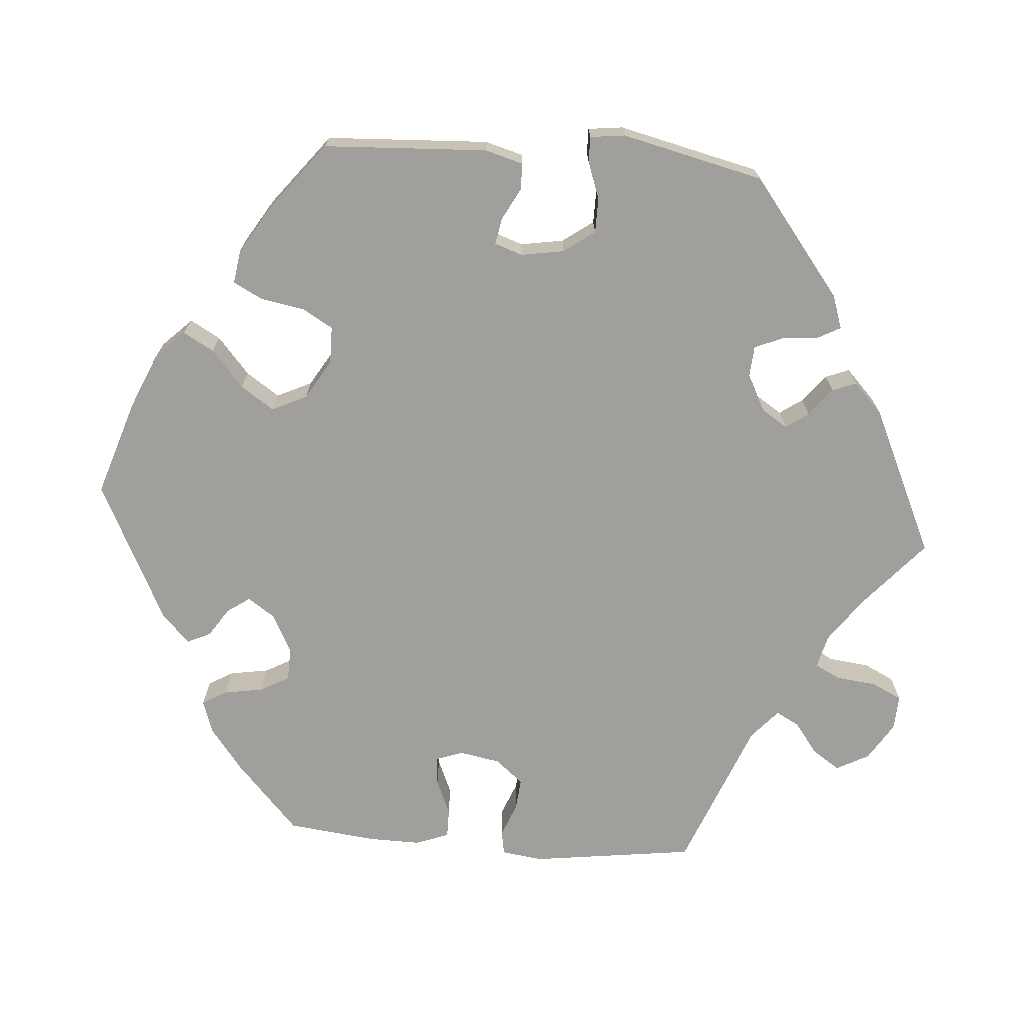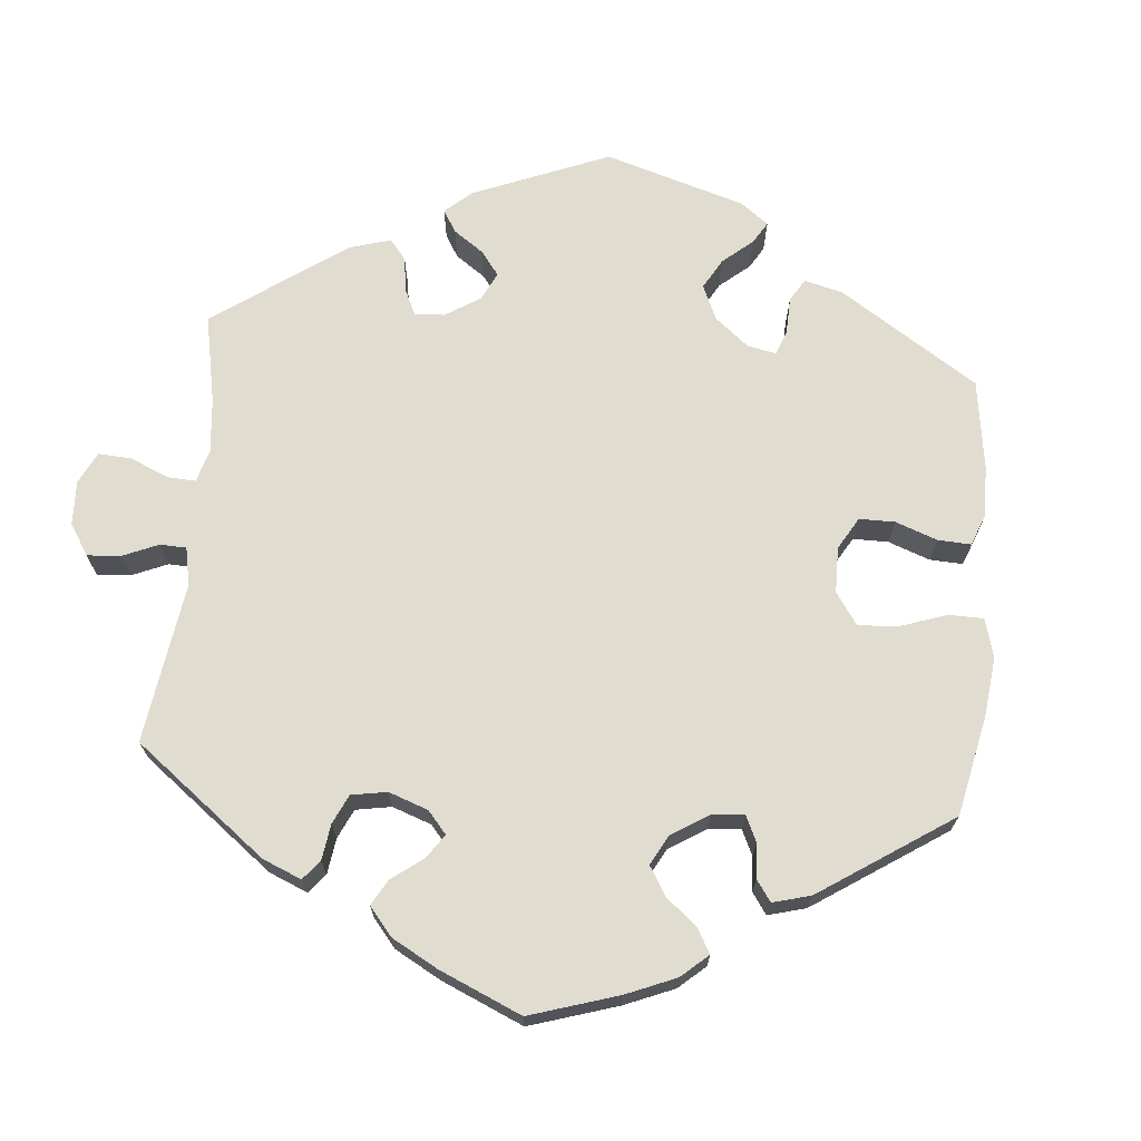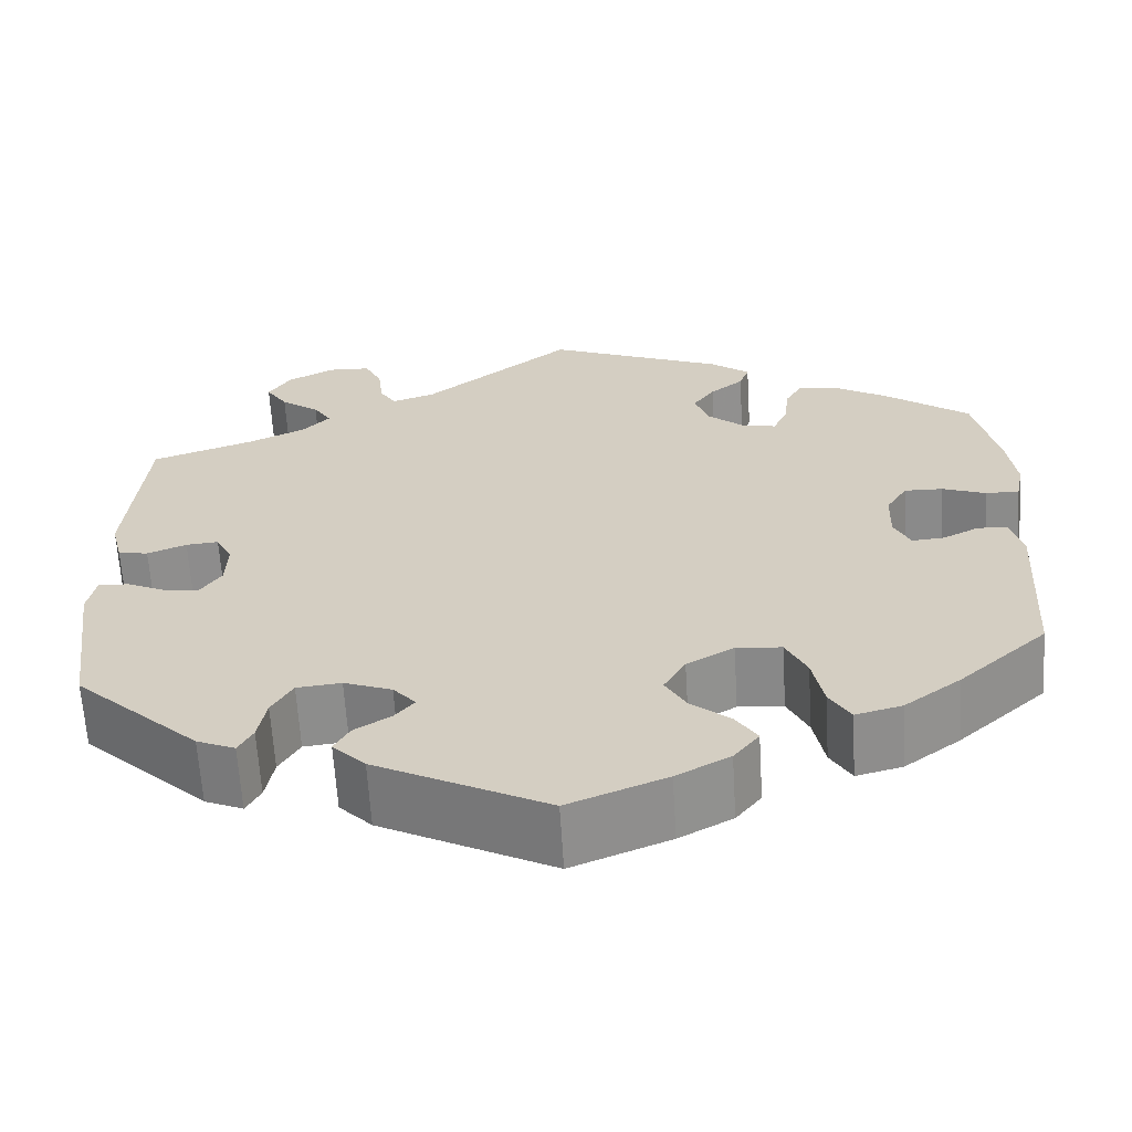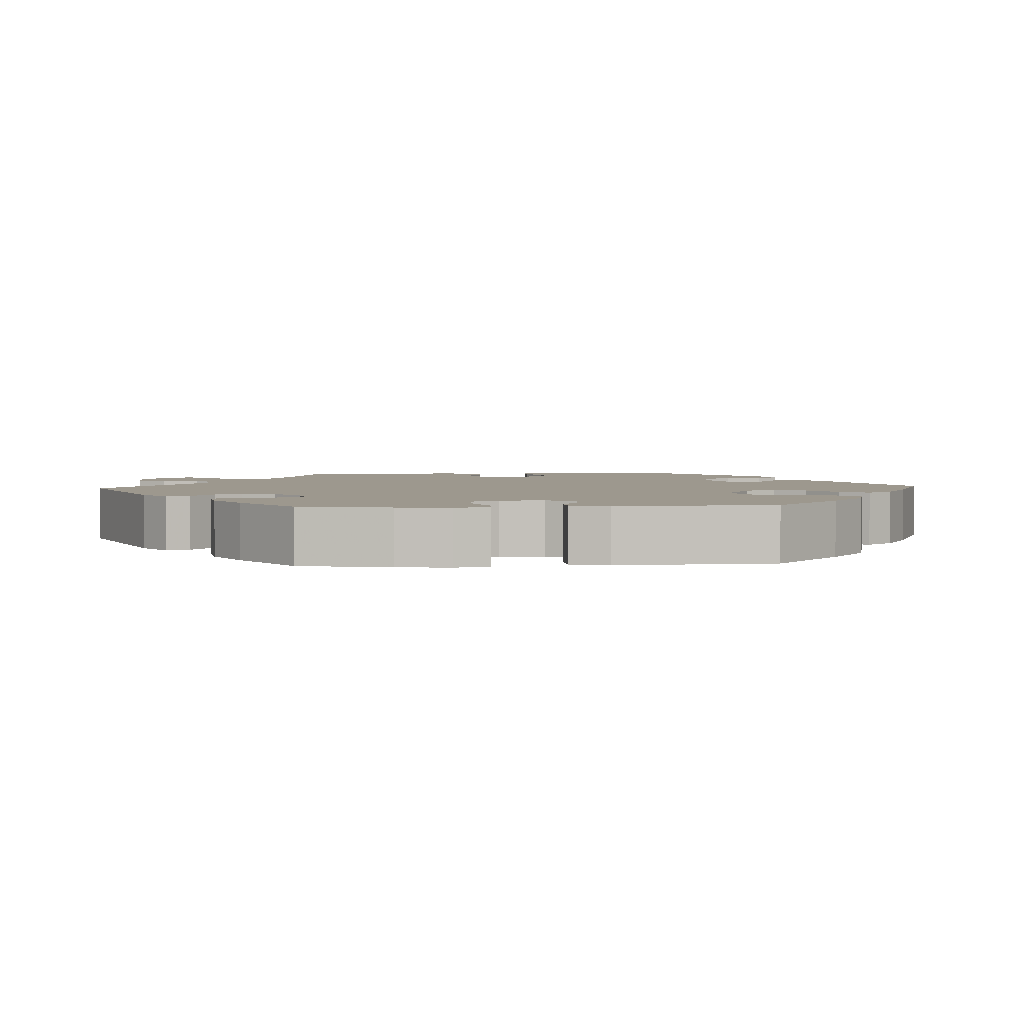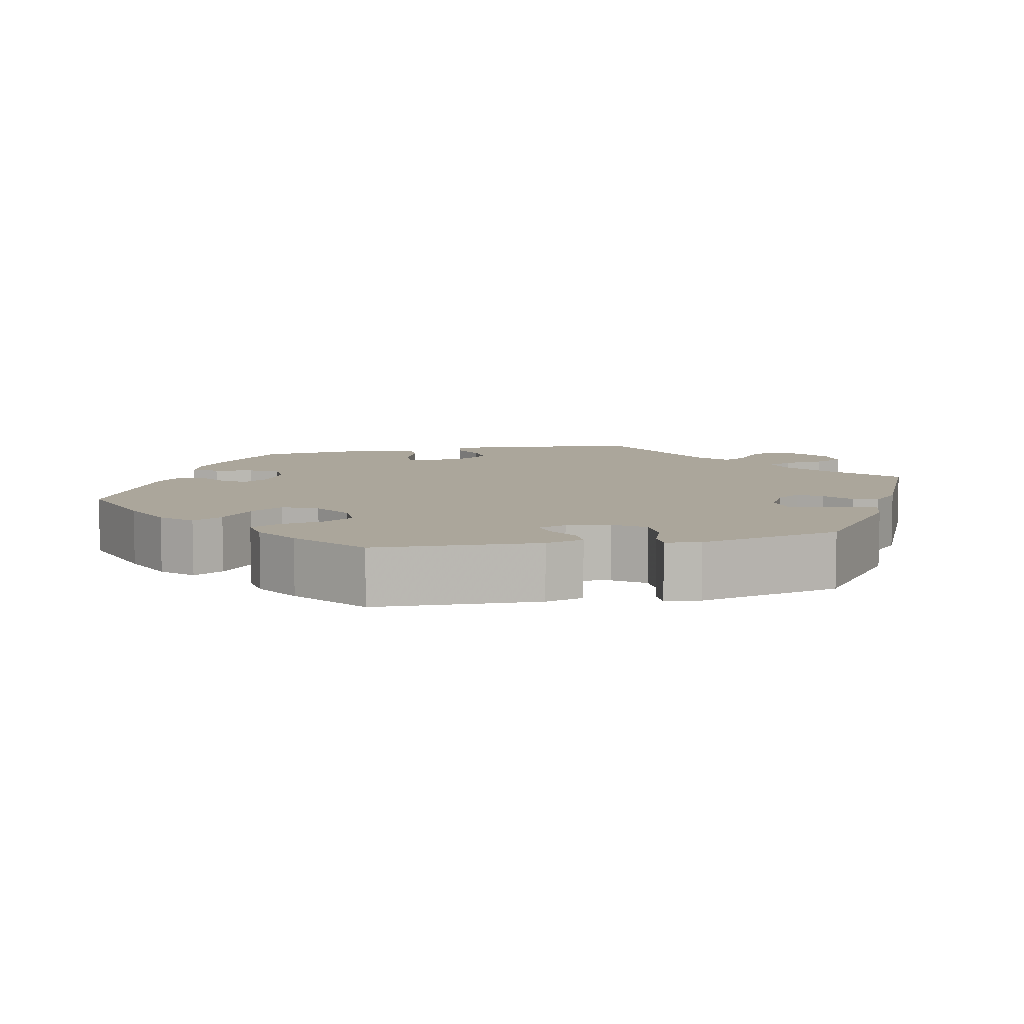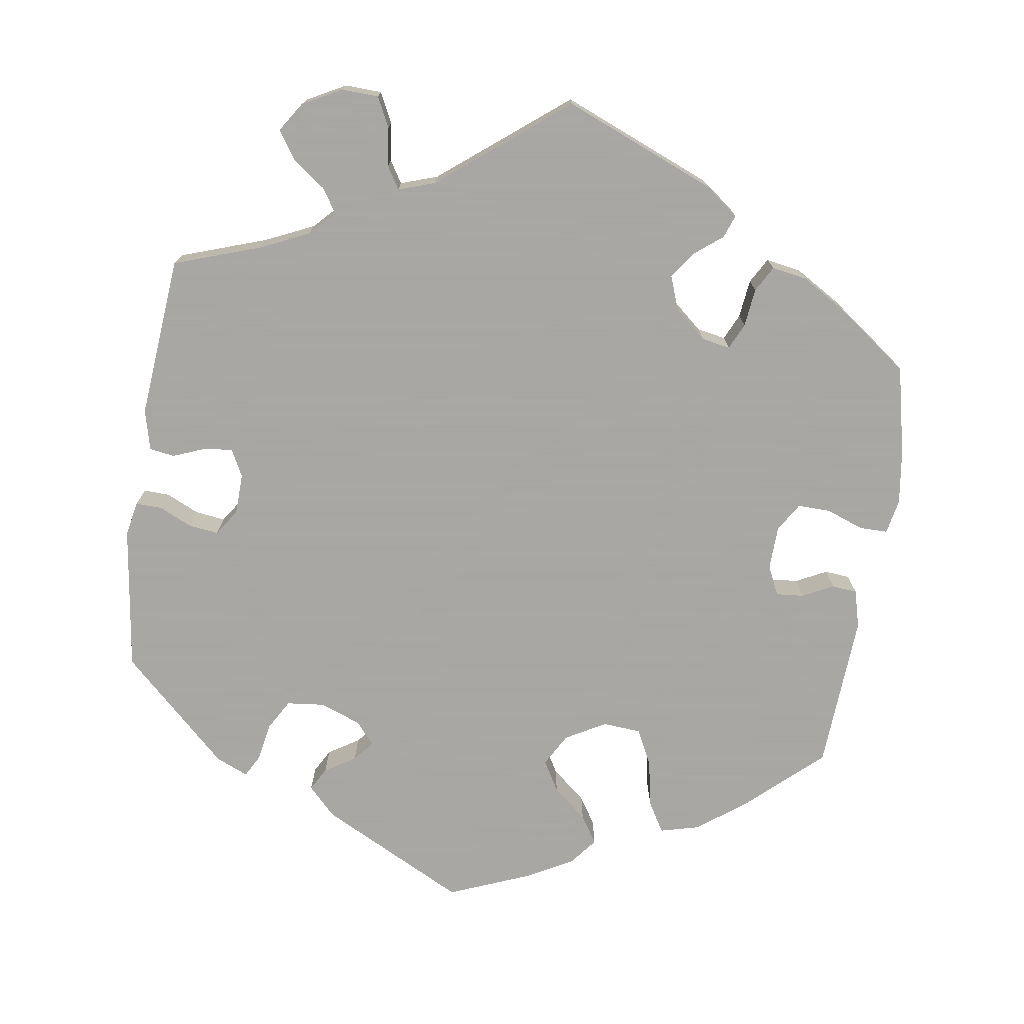
<metadata>
{"format":"obj","ext":"obj","renderer":"f3d","projection":"perspective","resolution":1024,"background":"white","views":[{"elev":-71.2,"azim":-154.3,"up":"+Y"},{"elev":69.5,"azim":65.3,"up":"+Y"},{"elev":-63.7,"azim":3.5,"up":"+Z"},{"elev":3.2,"azim":86.3,"up":"+Y"},{"elev":7.9,"azim":-162.5,"up":"+Y"},{"elev":-74.4,"azim":-8.4,"up":"+Y"}]}
</metadata>
<code>
v 0.402 0.07 -0.377
v 0.34 0.07 -0.423
v 0.289 0.07 -0.436
v 0.266 0.07 -0.397
v 0.254 0.07 -0.335
v 0.231 0.07 -0.288
v 0.181 0.07 -0.284
v 0.129 0.07 -0.313
v 0.105 0.07 -0.355
v 0.128 0.07 -0.395
v 0.172 0.07 -0.432
v 0.195 0.07 -0.468
v 0.167 0.07 -0.503
v 0.108 0.07 -0.535
v 0 0.07 -0.578
v -0.189 0.07 -0.481
v -0.225 0.07 -0.444
v -0.208 0.07 -0.414
v -0.168 0.07 -0.389
v -0.146 0.07 -0.363
v -0.171 0.07 -0.334
v -0.224 0.07 -0.314
v -0.273 0.07 -0.319
v -0.296 0.07 -0.358
v -0.305 0.07 -0.408
v -0.321 0.07 -0.437
v -0.363 0.07 -0.419
v -0.501 0.07 -0.289
v -0.527 0.07 -0.1
v -0.518 0.07 -0.055
v -0.484 0.07 -0.056
v -0.441 0.07 -0.076
v -0.402 0.07 -0.081
v -0.379 0.07 -0.047
v -0.377 0.07 0.006
v -0.395 0.07 0.041
v -0.431 0.07 0.038
v -0.474 0.07 0.021
v -0.507 0.07 0.026
v -0.52 0.07 0.079
v -0.501 0.07 0.289
v -0.389 0.07 0.327
v -0.325 0.07 0.356
v -0.294 0.07 0.388
v -0.314 0.07 0.419
v -0.357 0.07 0.451
v -0.381 0.07 0.487
v -0.356 0.07 0.525
v -0.305 0.07 0.552
v -0.257 0.07 0.55
v -0.238 0.07 0.511
v -0.232 0.07 0.461
v -0.214 0.07 0.432
v -0.166 0.07 0.448
v -0.001 0.07 0.578
v 0.197 0.07 0.496
v 0.24 0.07 0.463
v 0.229 0.07 0.433
v 0.192 0.07 0.404
v 0.168 0.07 0.37
v 0.184 0.07 0.326
v 0.225 0.07 0.291
v 0.262 0.07 0.284
v 0.278 0.07 0.318
v 0.284 0.07 0.368
v 0.303 0.07 0.401
v 0.349 0.07 0.393
v 0.407 0.07 0.358
v 0.5 0.07 0.289
v 0.526 0.07 0.172
v 0.535 0.07 0.103
v 0.526 0.07 0.058
v 0.489 0.07 0.058
v 0.441 0.07 0.076
v 0.398 0.07 0.077
v 0.375 0.07 0.04
v 0.373 0.07 -0.017
v 0.391 0.07 -0.055
v 0.427 0.07 -0.052
v 0.467 0.07 -0.032
v 0.5 0.07 -0.035
v 0.513 0.07 -0.084
v 0.5 0.07 -0.289
v 0.402 0 -0.377
v 0.34 0 -0.423
v 0.289 0 -0.436
v 0.266 0 -0.397
v 0.254 0 -0.335
v 0.231 0 -0.288
v 0.181 0 -0.284
v 0.129 0 -0.313
v 0.105 0 -0.355
v 0.128 0 -0.395
v 0.172 0 -0.432
v 0.195 0 -0.468
v 0.167 0 -0.503
v 0.108 0 -0.535
v 0 0 -0.578
v -0.189 0 -0.481
v -0.225 0 -0.444
v -0.208 0 -0.414
v -0.168 0 -0.389
v -0.146 0 -0.363
v -0.171 0 -0.334
v -0.224 0 -0.314
v -0.273 0 -0.319
v -0.296 0 -0.358
v -0.305 0 -0.408
v -0.321 0 -0.437
v -0.363 0 -0.419
v -0.501 0 -0.289
v -0.527 0 -0.1
v -0.518 0 -0.055
v -0.484 0 -0.056
v -0.441 0 -0.076
v -0.402 0 -0.081
v -0.379 0 -0.047
v -0.377 0 0.006
v -0.395 0 0.041
v -0.431 0 0.038
v -0.474 0 0.021
v -0.507 0 0.026
v -0.52 0 0.079
v -0.501 0 0.289
v -0.389 0 0.327
v -0.325 0 0.356
v -0.294 0 0.388
v -0.314 0 0.419
v -0.357 0 0.451
v -0.381 0 0.487
v -0.356 0 0.525
v -0.305 0 0.552
v -0.257 0 0.55
v -0.238 0 0.511
v -0.232 0 0.461
v -0.214 0 0.432
v -0.166 0 0.448
v -0.001 0 0.578
v 0.197 0 0.496
v 0.24 0 0.463
v 0.229 0 0.433
v 0.192 0 0.404
v 0.168 0 0.37
v 0.184 0 0.326
v 0.225 0 0.291
v 0.262 0 0.284
v 0.278 0 0.318
v 0.284 0 0.368
v 0.303 0 0.401
v 0.349 0 0.393
v 0.407 0 0.358
v 0.5 0 0.289
v 0.526 0 0.172
v 0.535 0 0.103
v 0.526 0 0.058
v 0.489 0 0.058
v 0.441 0 0.076
v 0.398 0 0.077
v 0.375 0 0.04
v 0.373 0 -0.017
v 0.391 0 -0.055
v 0.427 0 -0.052
v 0.467 0 -0.032
v 0.5 0 -0.035
v 0.513 0 -0.084
v 0.5 0 -0.289
f 79 80 81 82
f 78 79 82 83
f 77 78 83 1
f 71 72 73 74
f 71 74 75
f 70 71 75
f 69 70 75
f 68 69 75 76
f 64 65 66 67
f 63 64 67 68
f 56 57 58 59
f 54 55 56 59
f 53 54 59 60
f 49 50 51 52
f 49 52 53
f 48 49 53
f 45 46 47 48
f 44 45 48 53
f 43 44 53 60
f 39 40 41 42
f 37 38 39 42
f 36 37 42 43
f 35 36 43 60
f 29 30 31 32
f 29 32 33
f 28 29 33
f 27 28 33 34
f 24 25 26 27
f 23 24 27 34
f 16 17 18 19
f 16 19 20
f 15 16 20
f 14 15 20
f 13 14 20 21
f 10 11 12 13
f 9 10 13 21
f 2 3 4 5
f 77 1 2 5
f 76 77 5 6
f 63 68 76 6
f 34 35 60 61
f 22 23 34 61
f 22 61 62
f 8 9 21 22
f 7 8 22 62
f 6 7 62 63
f 165 164 163 162
f 166 165 162 161
f 84 166 161 160
f 157 156 155 154
f 158 157 154
f 158 154 153
f 158 153 152
f 159 158 152 151
f 150 149 148 147
f 151 150 147 146
f 142 141 140 139
f 142 139 138 137
f 143 142 137 136
f 135 134 133 132
f 136 135 132
f 136 132 131
f 131 130 129 128
f 136 131 128 127
f 143 136 127 126
f 125 124 123 122
f 125 122 121 120
f 126 125 120 119
f 143 126 119 118
f 115 114 113 112
f 116 115 112
f 116 112 111
f 117 116 111 110
f 110 109 108 107
f 117 110 107 106
f 102 101 100 99
f 103 102 99
f 103 99 98
f 103 98 97
f 104 103 97 96
f 96 95 94 93
f 104 96 93 92
f 88 87 86 85
f 88 85 84 160
f 89 88 160 159
f 89 159 151 146
f 144 143 118 117
f 144 117 106 105
f 145 144 105
f 105 104 92 91
f 145 105 91 90
f 146 145 90 89
f 1 84 85 2
f 2 85 86 3
f 3 86 87 4
f 4 87 88 5
f 5 88 89 6
f 6 89 90 7
f 7 90 91 8
f 8 91 92 9
f 9 92 93 10
f 10 93 94 11
f 11 94 95 12
f 12 95 96 13
f 13 96 97 14
f 14 97 98 15
f 15 98 99 16
f 16 99 100 17
f 17 100 101 18
f 18 101 102 19
f 19 102 103 20
f 20 103 104 21
f 21 104 105 22
f 22 105 106 23
f 23 106 107 24
f 24 107 108 25
f 25 108 109 26
f 26 109 110 27
f 27 110 111 28
f 28 111 112 29
f 29 112 113 30
f 30 113 114 31
f 31 114 115 32
f 32 115 116 33
f 33 116 117 34
f 34 117 118 35
f 35 118 119 36
f 36 119 120 37
f 37 120 121 38
f 38 121 122 39
f 39 122 123 40
f 40 123 124 41
f 41 124 125 42
f 42 125 126 43
f 43 126 127 44
f 44 127 128 45
f 45 128 129 46
f 46 129 130 47
f 47 130 131 48
f 48 131 132 49
f 49 132 133 50
f 50 133 134 51
f 51 134 135 52
f 52 135 136 53
f 53 136 137 54
f 54 137 138 55
f 55 138 139 56
f 56 139 140 57
f 57 140 141 58
f 58 141 142 59
f 59 142 143 60
f 60 143 144 61
f 61 144 145 62
f 62 145 146 63
f 63 146 147 64
f 64 147 148 65
f 65 148 149 66
f 66 149 150 67
f 67 150 151 68
f 68 151 152 69
f 69 152 153 70
f 70 153 154 71
f 71 154 155 72
f 72 155 156 73
f 73 156 157 74
f 74 157 158 75
f 75 158 159 76
f 76 159 160 77
f 77 160 161 78
f 78 161 162 79
f 79 162 163 80
f 80 163 164 81
f 81 164 165 82
f 82 165 166 83
f 83 166 84 1

</code>
